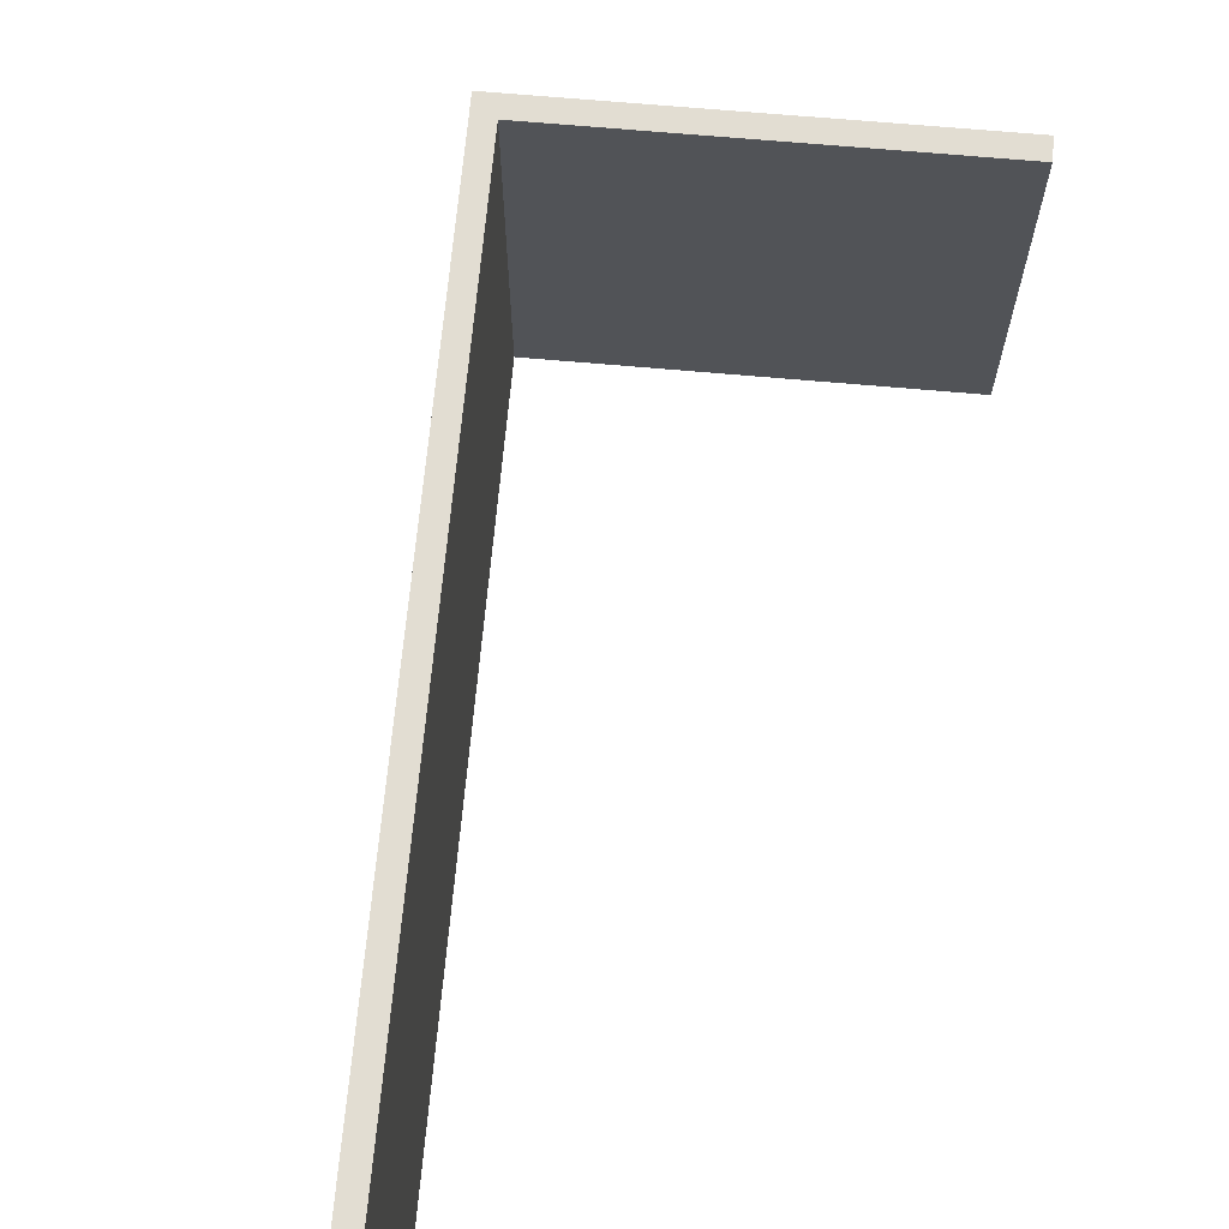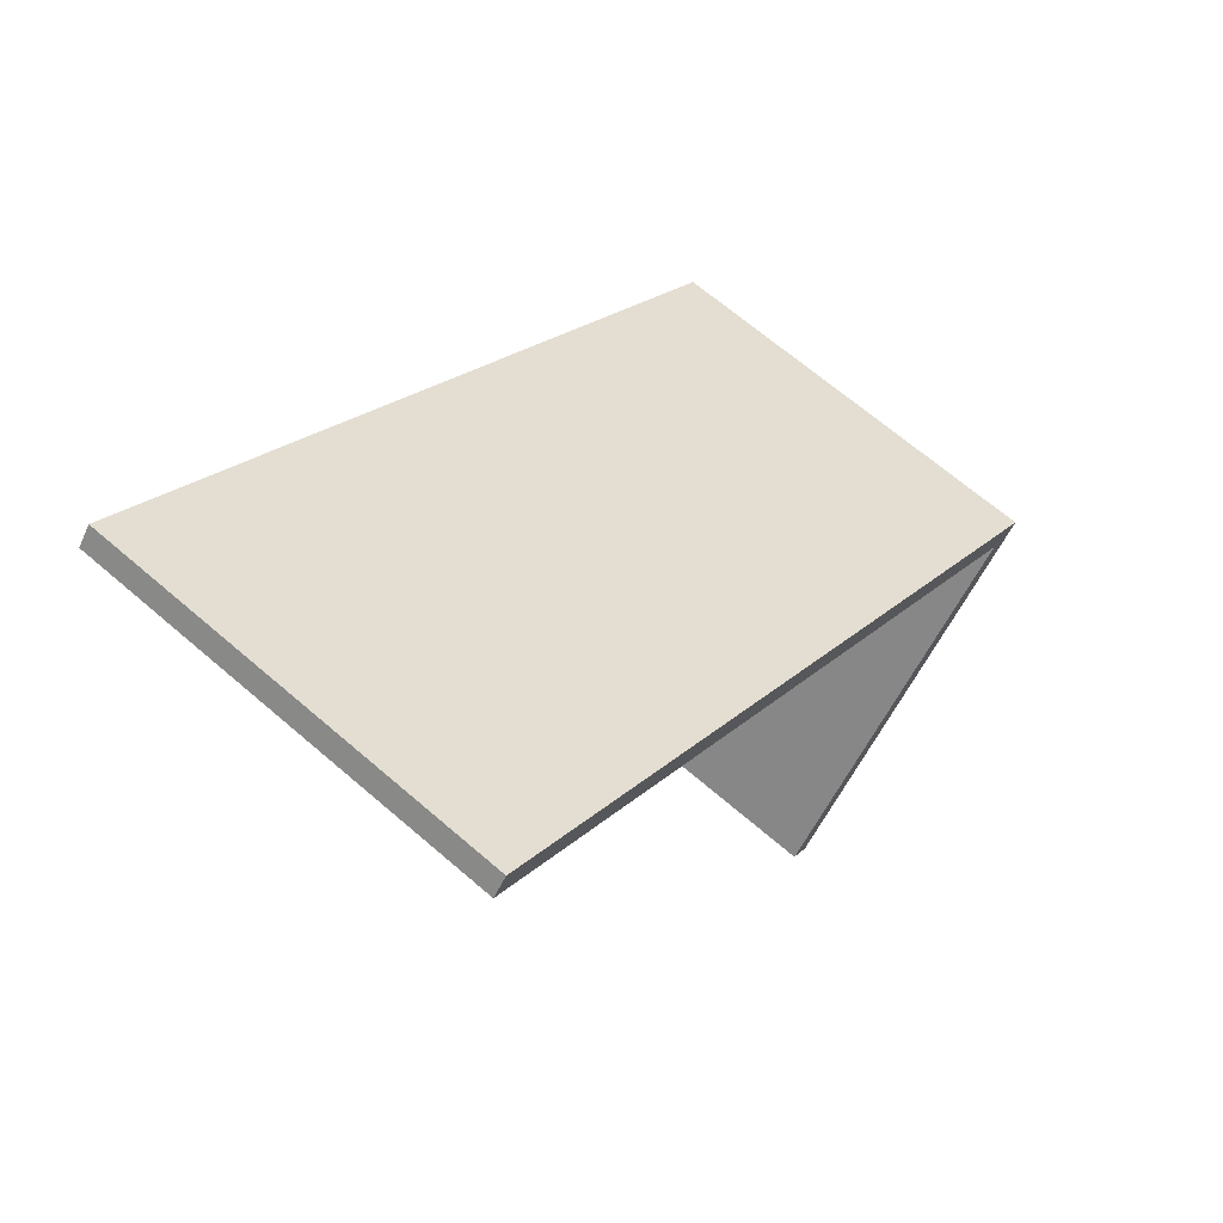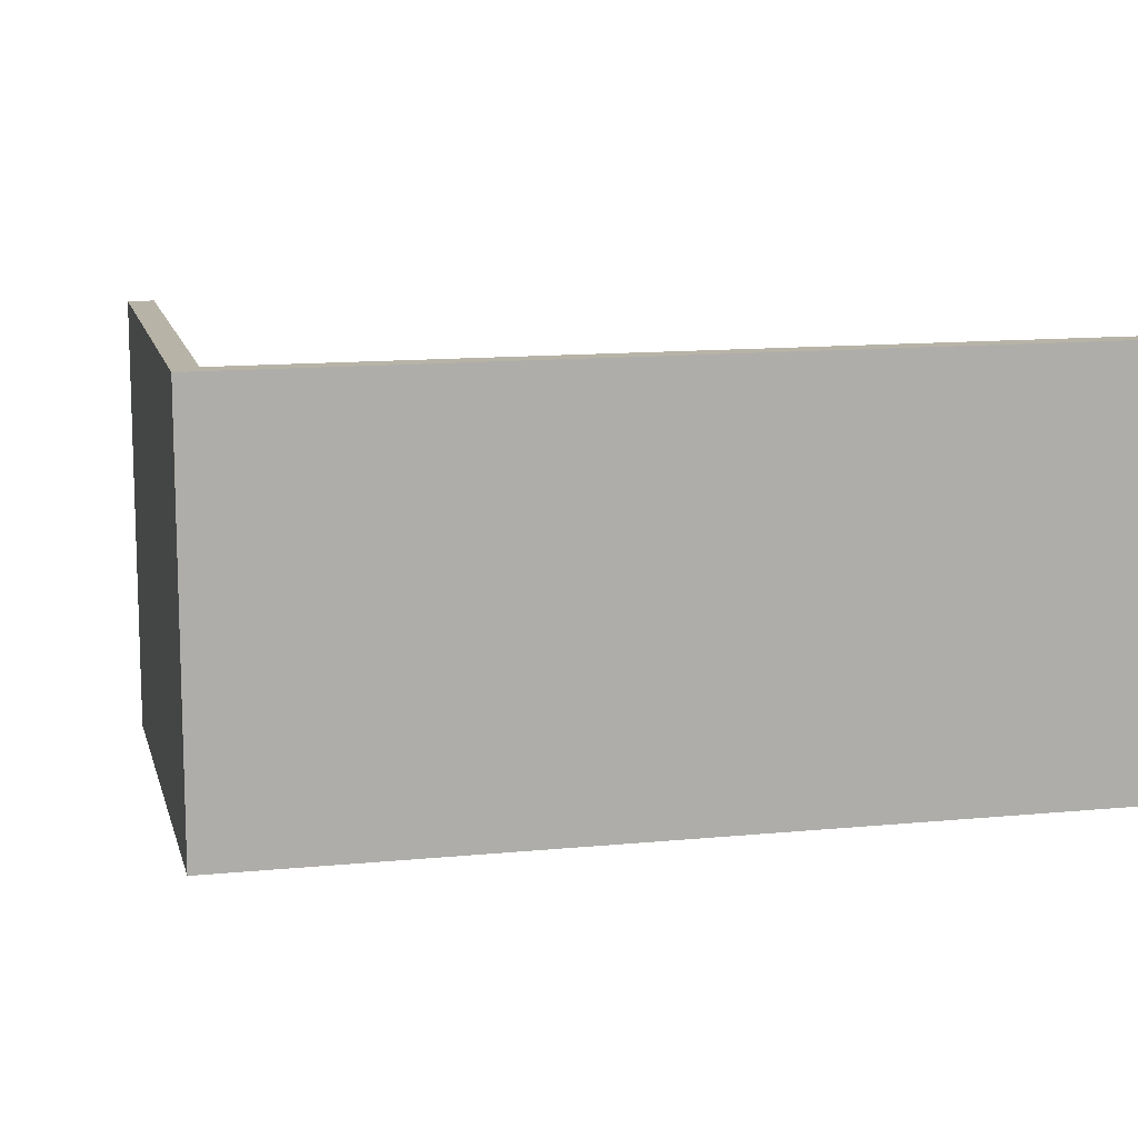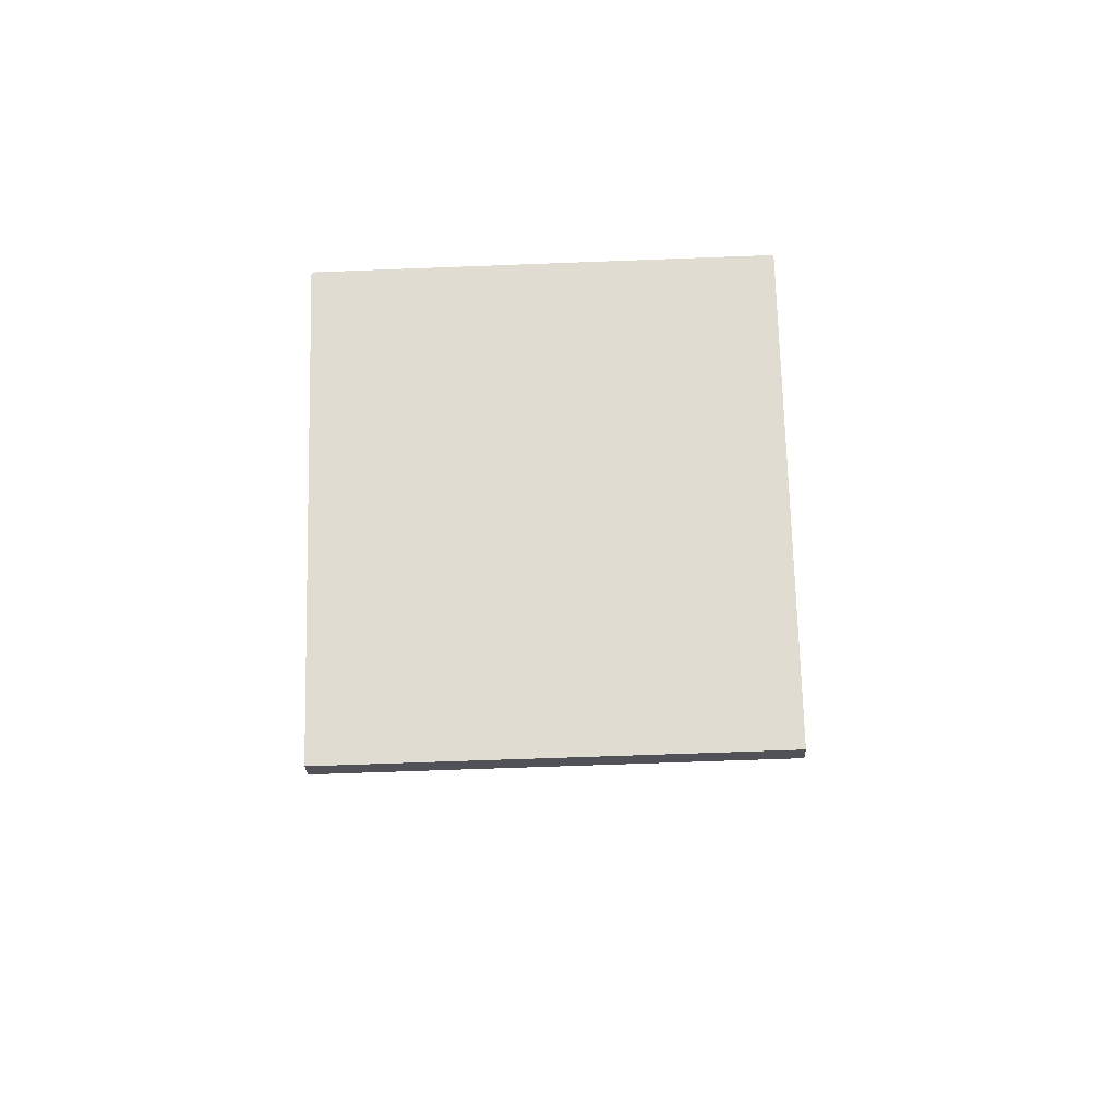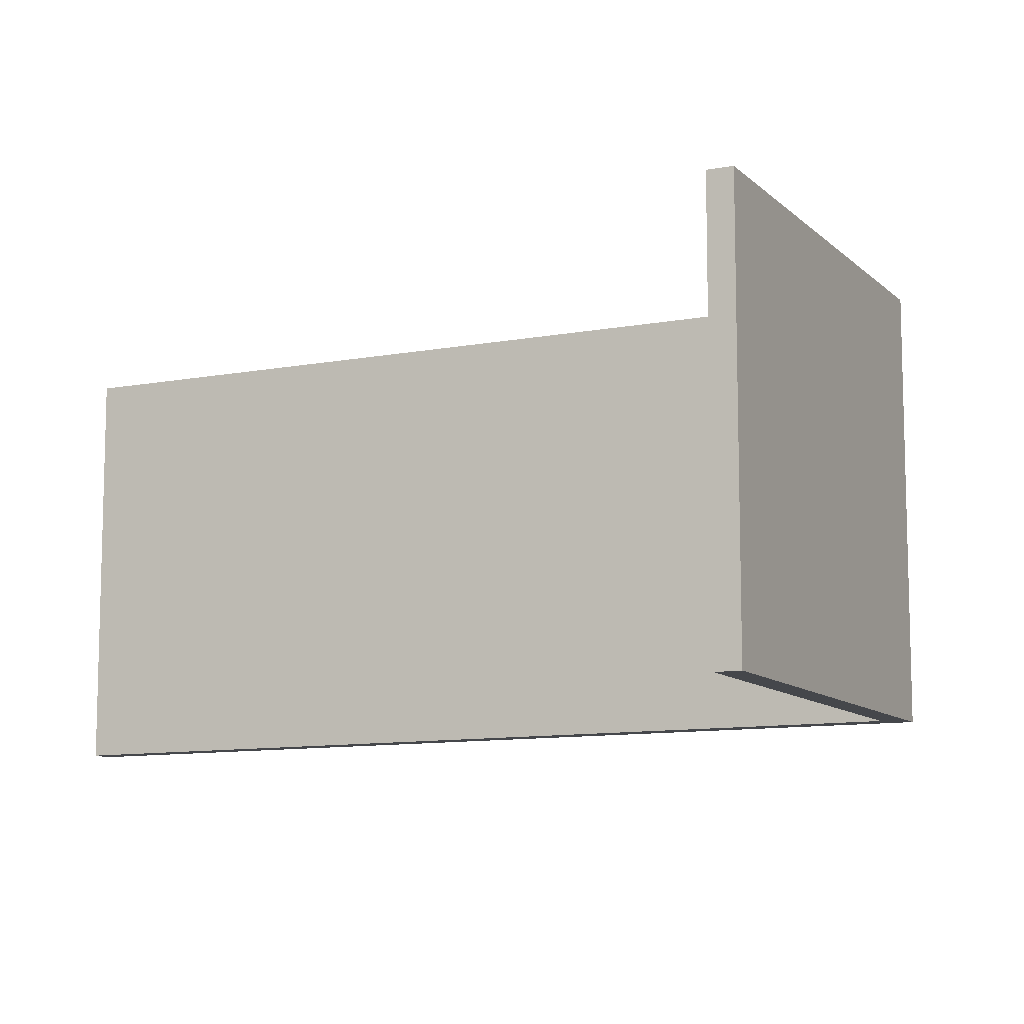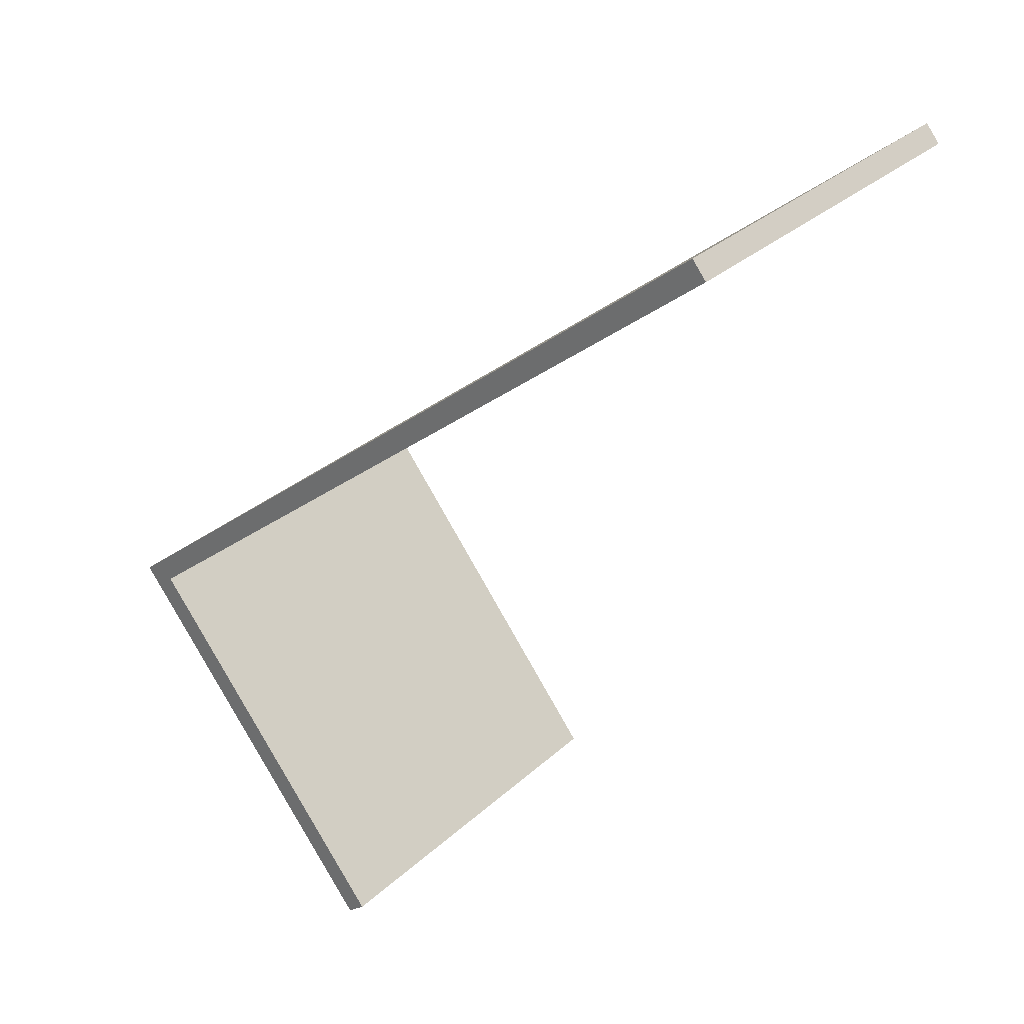
<metadata>
{"format":"obj","ext":"obj","renderer":"f3d","projection":"perspective","resolution":1024,"background":"white","views":[{"elev":68.1,"azim":56.4,"up":"+Y"},{"elev":66.8,"azim":130.9,"up":"+Z"},{"elev":12.6,"azim":-51.7,"up":"+Y"},{"elev":-60.2,"azim":-87.7,"up":"+Z"},{"elev":-10.4,"azim":167.0,"up":"+Y"},{"elev":30.1,"azim":37.5,"up":"+Z"}]}
</metadata>
<code>
v  18.51 10.47 14.08
v  11.34 10.47 9.085
v  18.14 10.47 14.53
v  0.848 10.47 -0.074
v  9.341 10.47 7.483
v  0 10.47 6.413e-16
v  7.765 10.47 -8.712
v  7.282 10.47 -9.099
v  7.765 5.335e-16 -8.712
v  7.282 5.572e-16 -9.099
v  18.51 -8.623e-16 14.08
v  0.848 4.531e-18 -0.074
v  0 0 0
v  9.341 -4.582e-16 7.483
v  11.34 -5.563e-16 9.085
v  18.14 -8.9e-16 14.53
g defaultobject
f 1 2 3
f 2 1 4
f 2 4 5
f 5 4 6
f 6 4 7
f 6 7 8
f 9 8 7
f 8 9 10
f 11 4 1
f 4 11 12
f 10 6 8
f 6 10 13
f 13 5 6
f 5 13 14
f 5 14 2
f 2 14 3
f 3 14 15
f 3 15 16
f 16 1 3
f 1 16 11
f 12 7 4
f 7 12 9
f 15 11 16
f 11 15 12
f 12 15 14
f 12 14 13
f 12 13 9
f 9 13 10

</code>
